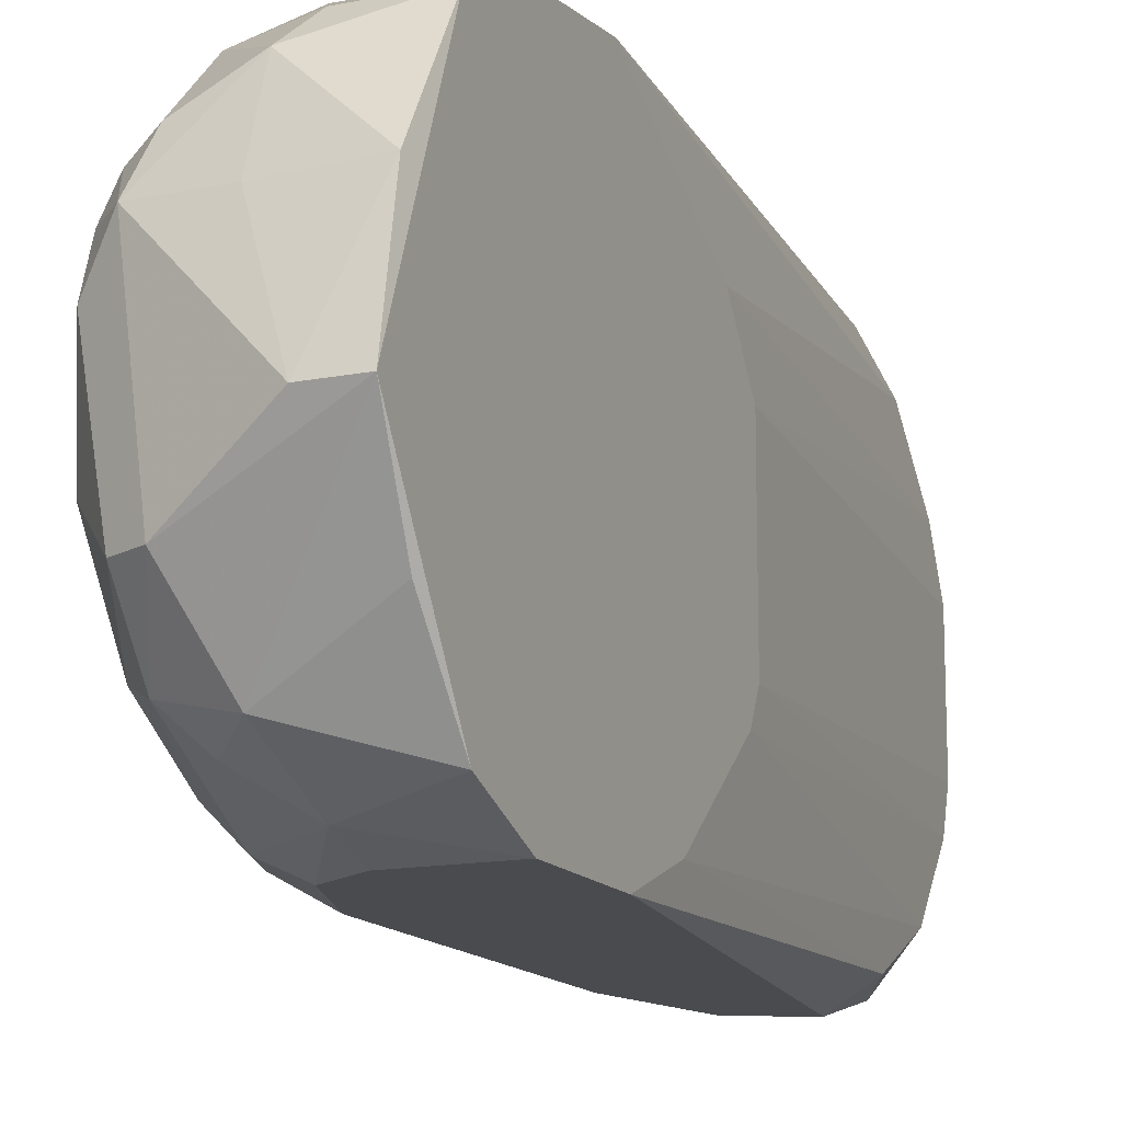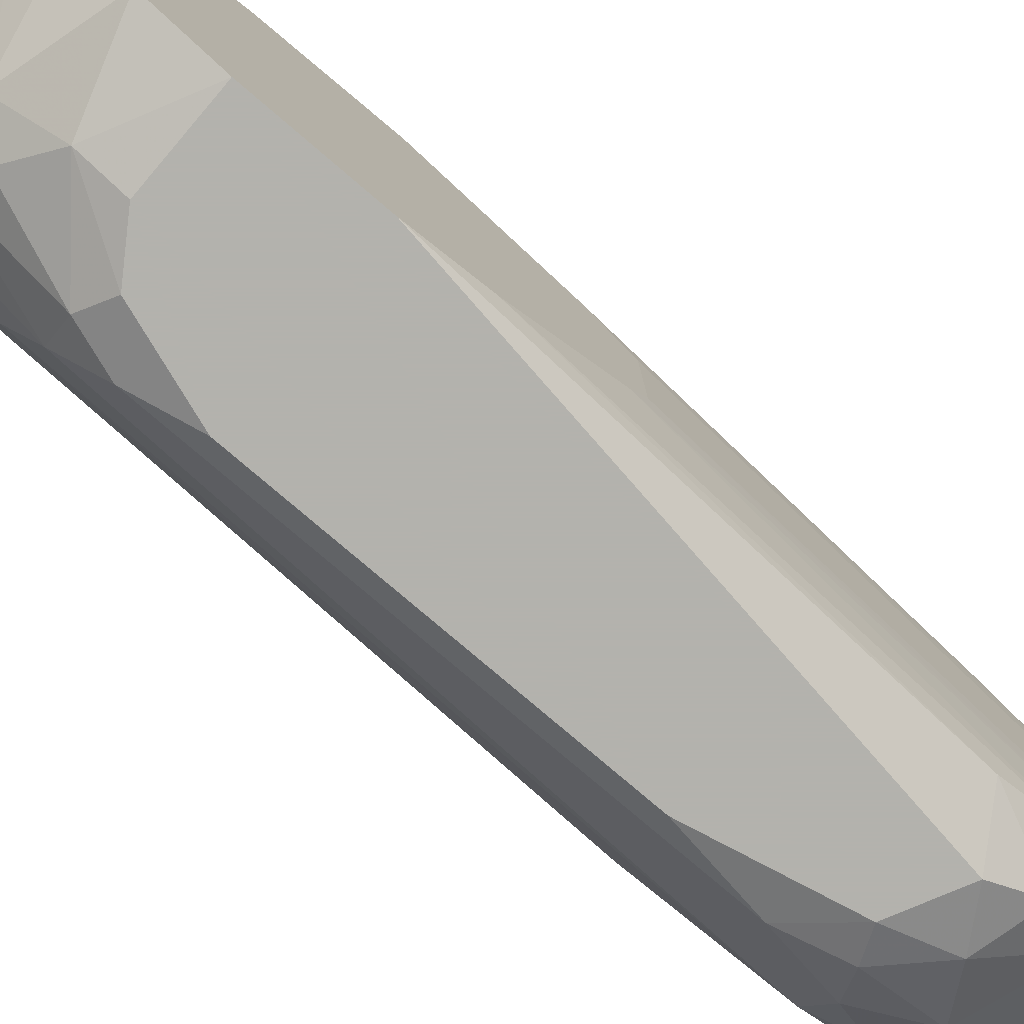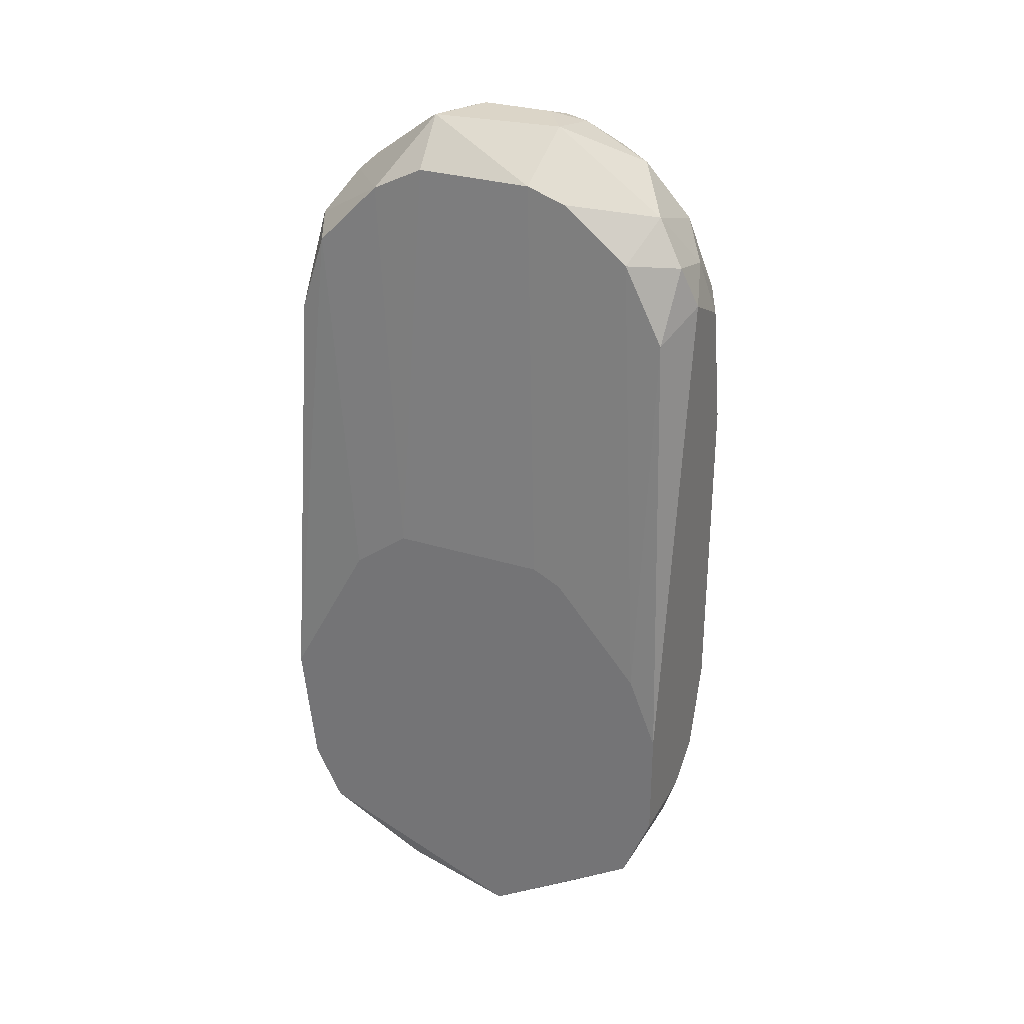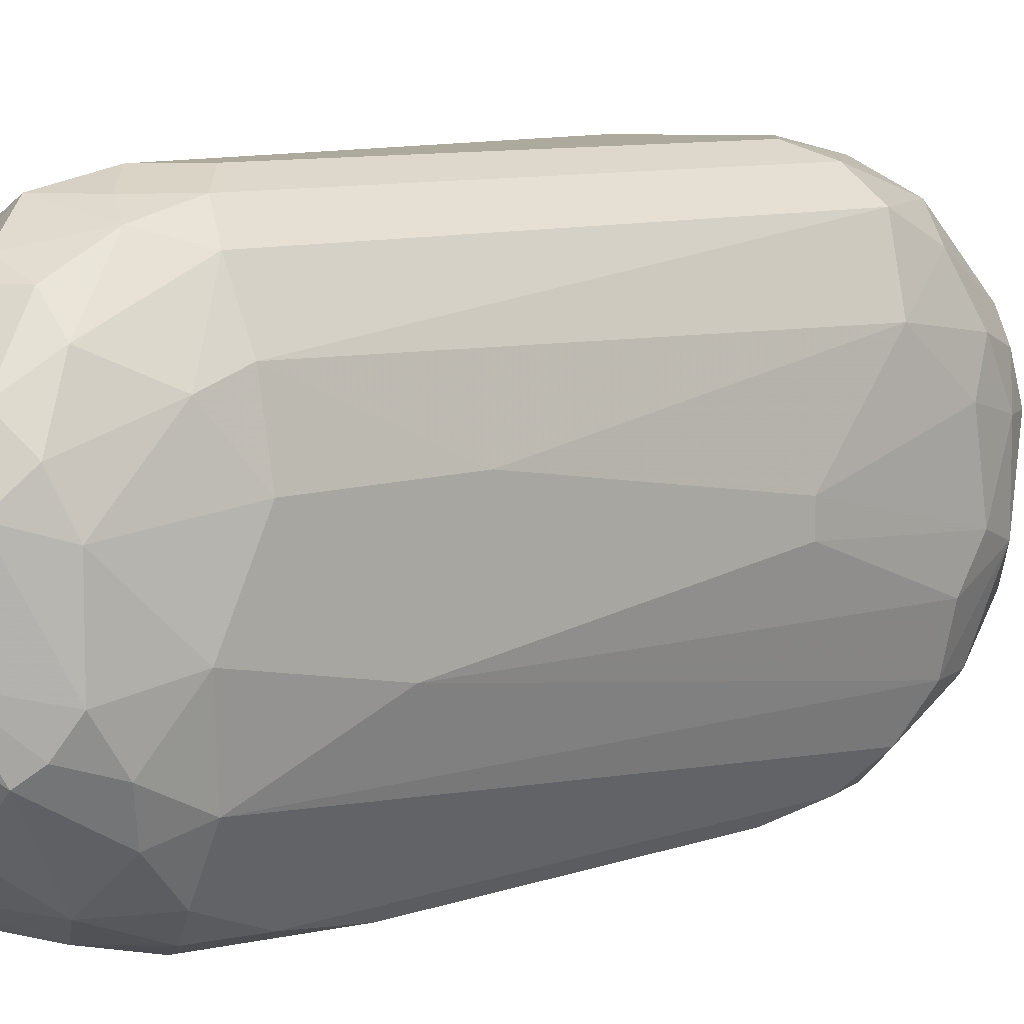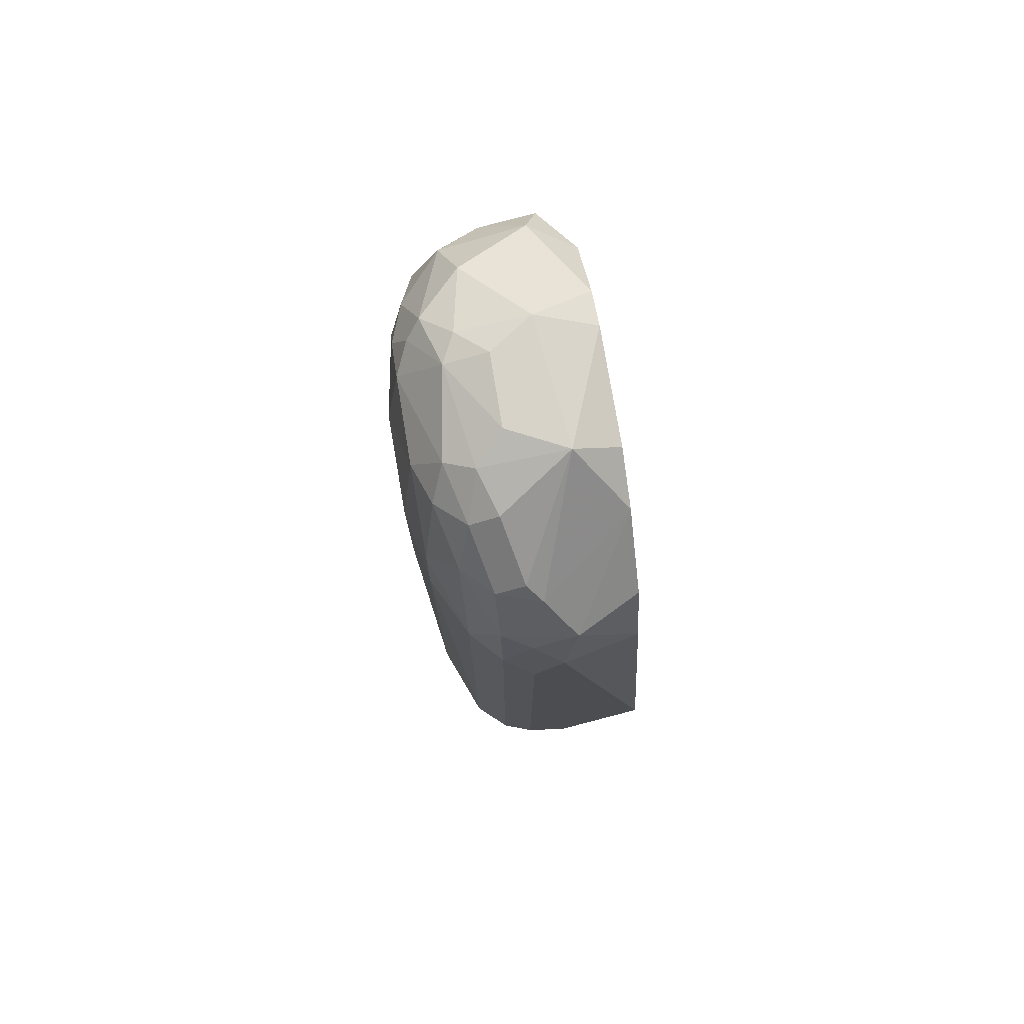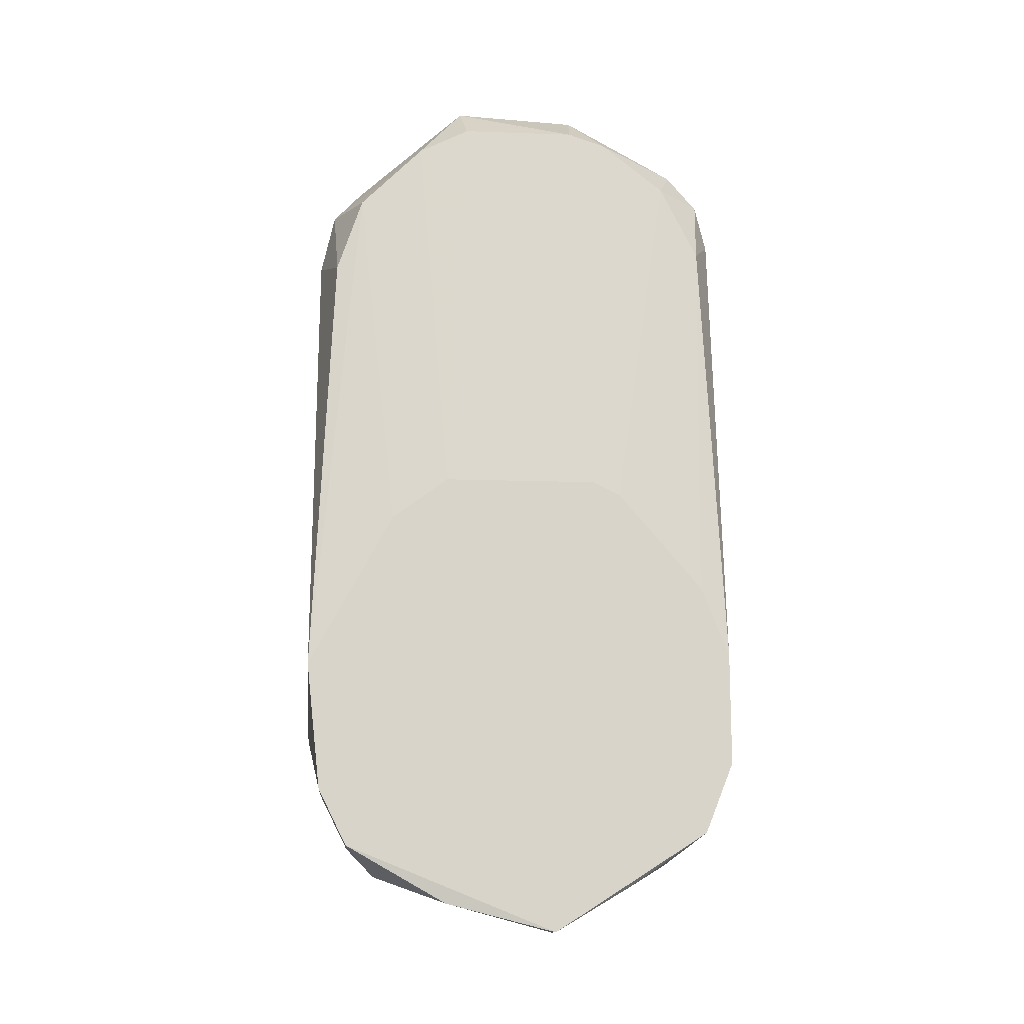
<metadata>
{"format":"obj","ext":"obj","renderer":"f3d","projection":"perspective","resolution":1024,"background":"white","views":[{"elev":-14.3,"azim":-156.6,"up":"+Y"},{"elev":-79.4,"azim":-130.4,"up":"+Y"},{"elev":29.6,"azim":-65.3,"up":"+Z"},{"elev":8.8,"azim":46.9,"up":"+Y"},{"elev":76.3,"azim":170.6,"up":"+Z"},{"elev":-13.5,"azim":-94.5,"up":"+Z"}]}
</metadata>
<code>
v 0.05568 -0.03065 -0.02026
v 0.04607 -0.04666 0.08225
v 0.04607 0.02378 0.01178
v 0.04607 0.007765 0.07585
v 0.04607 0.02699 0.04061
v 0.04607 -0.005042 0.08543
v 0.04607 0.01738 -0.001019
v 0.04607 -0.03065 -0.02026
v 0.04607 -0.04026 0.08543
v 0.04607 -0.07229 0.04381
v 0.04607 -0.07229 0.0182
v 0.04607 -0.06587 0.05985
v 0.04607 -0.06587 0.002181
v 0.05131 -0.05904 0.1639
v 0.05131 -0.06777 0.1464
v 0.05131 -0.009558 0.1785
v 0.05131 0.01664 0.1581
v 0.05131 -0.03574 0.1785
v 0.05131 -0.04448 0.1755
v 0.05131 0.02247 0.1406
v 0.05131 0.002094 0.1726
v 0.0877 0.007765 0.1687
v 0.0877 -0.005042 -0.004239
v 0.0877 -0.05307 0.00538
v 0.0877 0.01738 0.0246
v 0.0877 0.01738 0.1463
v 0.0877 -0.01465 -0.007438
v 0.0877 -0.06267 0.1527
v 0.0877 -0.06267 0.0214
v 0.0877 -0.04346 0.1783
v 0.0877 -0.01145 0.1815
v 0.0877 0.01097 0.01178
v 0.0845 -0.06908 0.031
v 0.0845 -0.06908 0.1367
v 0.0845 0.001362 -0.004239
v 0.0845 0.001362 0.1783
v 0.0845 -0.03065 0.1847
v 0.08129 -0.06908 0.0214
v 0.08129 -0.06908 0.1495
v 0.08129 0.02378 0.1431
v 0.08129 0.02378 0.0278
v 0.08129 -0.05627 -0.001019
v 0.08129 0.02057 0.1559
v 0.08129 -0.005042 -0.01064
v 0.08129 -0.06267 0.1655
v 0.08129 -0.07229 0.04381
v 0.08129 -0.07229 0.1175
v 0.08129 -0.008249 0.1847
v 0.08129 0.01417 0.1687
v 0.08129 -0.04346 -0.01064
v 0.08129 -0.03705 0.1847
v 0.07809 0.001362 0.1815
v 0.07809 -0.05307 0.1783
v 0.07809 0.01738 0.00538
v 0.07809 0.004569 -0.007438
v 0.07169 -0.06908 0.1591
v 0.07169 0.01738 0.1687
v 0.06849 0.02378 0.01178
v 0.06849 -0.05947 -0.004239
v 0.06849 0.02699 0.1463
v 0.06529 -0.06908 0.00858
v 0.06529 0.02378 0.1591
v 0.06529 0.02699 0.0246
v 0.06529 -0.07229 0.0182
v 0.06529 0.01097 -0.007438
v 0.06529 -0.03705 0.1879
v 0.04718 -0.0487 -0.009628
v 0.07489 0.02378 0.1527
v 0.07489 0.02699 0.1367
v 0.07489 0.02699 0.0342
v 0.07489 -0.03065 0.1879
v 0.07489 -0.01465 0.1879
v 0.07489 -0.06267 0.002181
v 0.07489 -0.07229 0.0246
v 0.07489 -0.07229 0.1463
v 0.07489 0.01417 0.1719
v 0.07489 -0.04346 -0.01384
v 0.04687 -0.005586 -0.01392
v 0.06557 -0.005806 -0.01266
v 0.09731 -0.02106 0.05021
v 0.09731 -0.02745 0.05021
v 0.09731 -0.03065 0.1559
v 0.09731 -0.01145 0.1463
v 0.09731 -0.01145 0.111
v 0.09731 -0.03705 0.1239
v 0.0941 0.001362 0.1559
v 0.0941 0.001362 0.0278
v 0.0941 -0.04987 0.1527
v 0.0941 -0.03065 0.00858
v 0.0941 -0.01465 0.1719
v 0.0941 -0.04026 0.01498
v 0.0941 0.004569 0.1463
v 0.0941 -0.03385 0.1719
v 0.0941 -0.04346 0.1655
v 0.0941 -0.01145 0.01178
v 0.0909 -0.001835 0.00538
v 0.0909 -0.005042 0.1751
v 0.0909 -0.05307 0.01498
v 0.0909 -0.05307 0.1623
v 0.0909 -0.01465 -0.001019
v 0.0909 -0.04026 0.1751
v 0.0909 -0.03385 -0.001019
v 0.06209 0.01738 -0.001019
v 0.06209 -0.06267 0.1719
v 0.06209 -0.07229 0.1527
v 0.06209 -0.008249 0.1879
v 0.05888 -0.06908 0.1623
f 38 33 74
f 11 5 8
f 5 11 9
f 8 5 7
f 70 5 69
f 11 64 47
f 92 25 26
f 11 8 13
f 25 92 87
f 107 15 105
f 11 47 105
f 47 64 46
f 34 47 46
f 82 81 83
f 82 83 90
f 5 9 6
f 7 103 65
f 65 103 54
f 9 11 10
f 11 105 10
f 105 15 10
f 7 5 3
f 103 7 3
f 70 69 41
f 26 25 41
f 25 54 41
f 5 20 60
f 68 69 60
f 69 5 60
f 20 62 60
f 62 68 60
f 81 82 85
f 82 88 85
f 91 81 85
f 106 21 16
f 21 6 16
f 6 9 16
f 20 5 17
f 21 62 17
f 62 20 17
f 54 103 58
f 103 3 58
f 70 41 58
f 41 54 58
f 66 19 104
f 53 66 104
f 45 53 104
f 8 7 78
f 7 65 78
f 77 8 1
f 44 77 1
f 8 78 1
f 106 66 72
f 15 107 14
f 104 19 14
f 107 104 14
f 69 68 40
f 41 69 40
f 26 41 40
f 102 24 50
f 8 77 59
f 29 24 98
f 88 29 98
f 24 102 98
f 102 91 98
f 85 88 98
f 91 85 98
f 47 34 75
f 105 47 75
f 95 87 80
f 83 81 80
f 9 19 18
f 19 66 18
f 66 106 18
f 16 9 18
f 106 16 18
f 77 44 27
f 44 23 27
f 50 77 27
f 102 50 27
f 25 87 32
f 54 25 32
f 34 88 28
f 5 70 63
f 3 5 63
f 70 58 63
f 58 3 63
f 6 21 4
f 5 6 4
f 17 5 4
f 21 17 4
f 64 11 61
f 11 13 61
f 73 38 61
f 13 59 61
f 59 73 61
f 68 62 43
f 22 26 43
f 40 68 43
f 26 40 43
f 82 90 93
f 37 101 93
f 31 37 93
f 90 31 93
f 87 92 84
f 92 83 84
f 80 87 84
f 83 80 84
f 9 10 12
f 10 15 12
f 15 14 12
f 36 76 52
f 76 106 52
f 88 34 33
f 29 88 33
f 34 46 33
f 38 29 33
f 24 29 42
f 29 38 42
f 38 73 42
f 77 50 42
f 50 24 42
f 59 77 42
f 73 59 42
f 28 88 99
f 45 28 99
f 53 45 30
f 101 37 30
f 45 99 30
f 99 101 30
f 92 26 86
f 83 92 86
f 90 83 86
f 26 22 86
f 81 91 89
f 91 102 89
f 95 80 89
f 80 81 89
f 44 65 55
f 65 54 55
f 22 36 97
f 31 90 97
f 36 31 97
f 90 86 97
f 86 22 97
f 107 105 56
f 104 107 56
f 45 104 56
f 105 75 56
f 87 95 96
f 32 87 96
f 102 27 100
f 27 23 100
f 89 102 100
f 95 89 100
f 96 95 100
f 23 96 100
f 66 53 51
f 30 37 51
f 53 30 51
f 75 34 39
f 34 28 39
f 28 45 39
f 45 56 39
f 56 75 39
f 23 44 35
f 54 32 35
f 44 55 35
f 55 54 35
f 96 23 35
f 32 96 35
f 88 82 94
f 82 93 94
f 93 101 94
f 101 99 94
f 99 88 94
f 76 36 49
f 36 22 49
f 22 43 49
f 37 72 71
f 72 66 71
f 51 37 71
f 66 51 71
f 13 8 67
f 8 59 67
f 59 13 67
f 21 106 57
f 62 21 57
f 106 76 57
f 43 62 57
f 76 49 57
f 49 43 57
f 19 9 2
f 14 19 2
f 9 12 2
f 12 14 2
f 72 37 48
f 106 72 48
f 37 31 48
f 31 36 48
f 36 52 48
f 52 106 48
f 65 44 79
f 78 65 79
f 44 1 79
f 1 78 79
f 46 64 74
f 64 61 74
f 61 38 74
f 33 46 74

</code>
